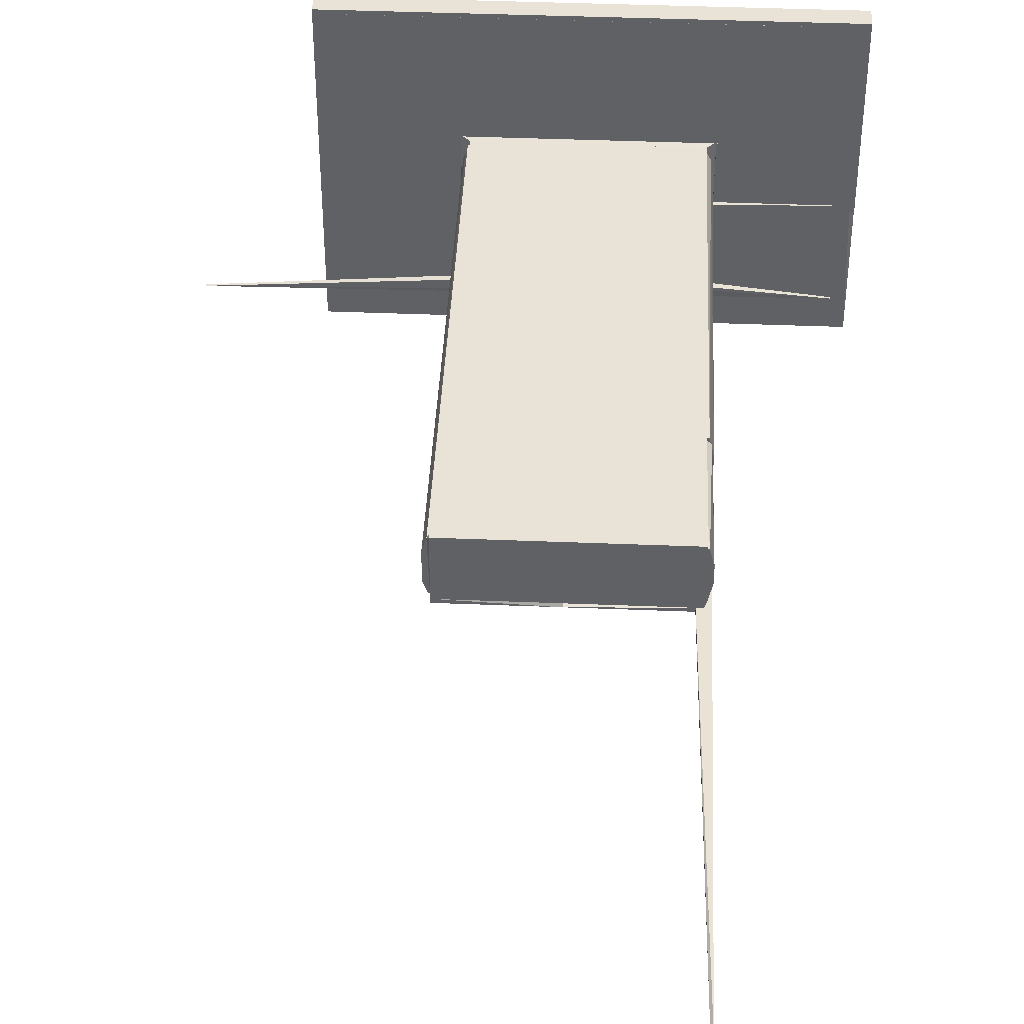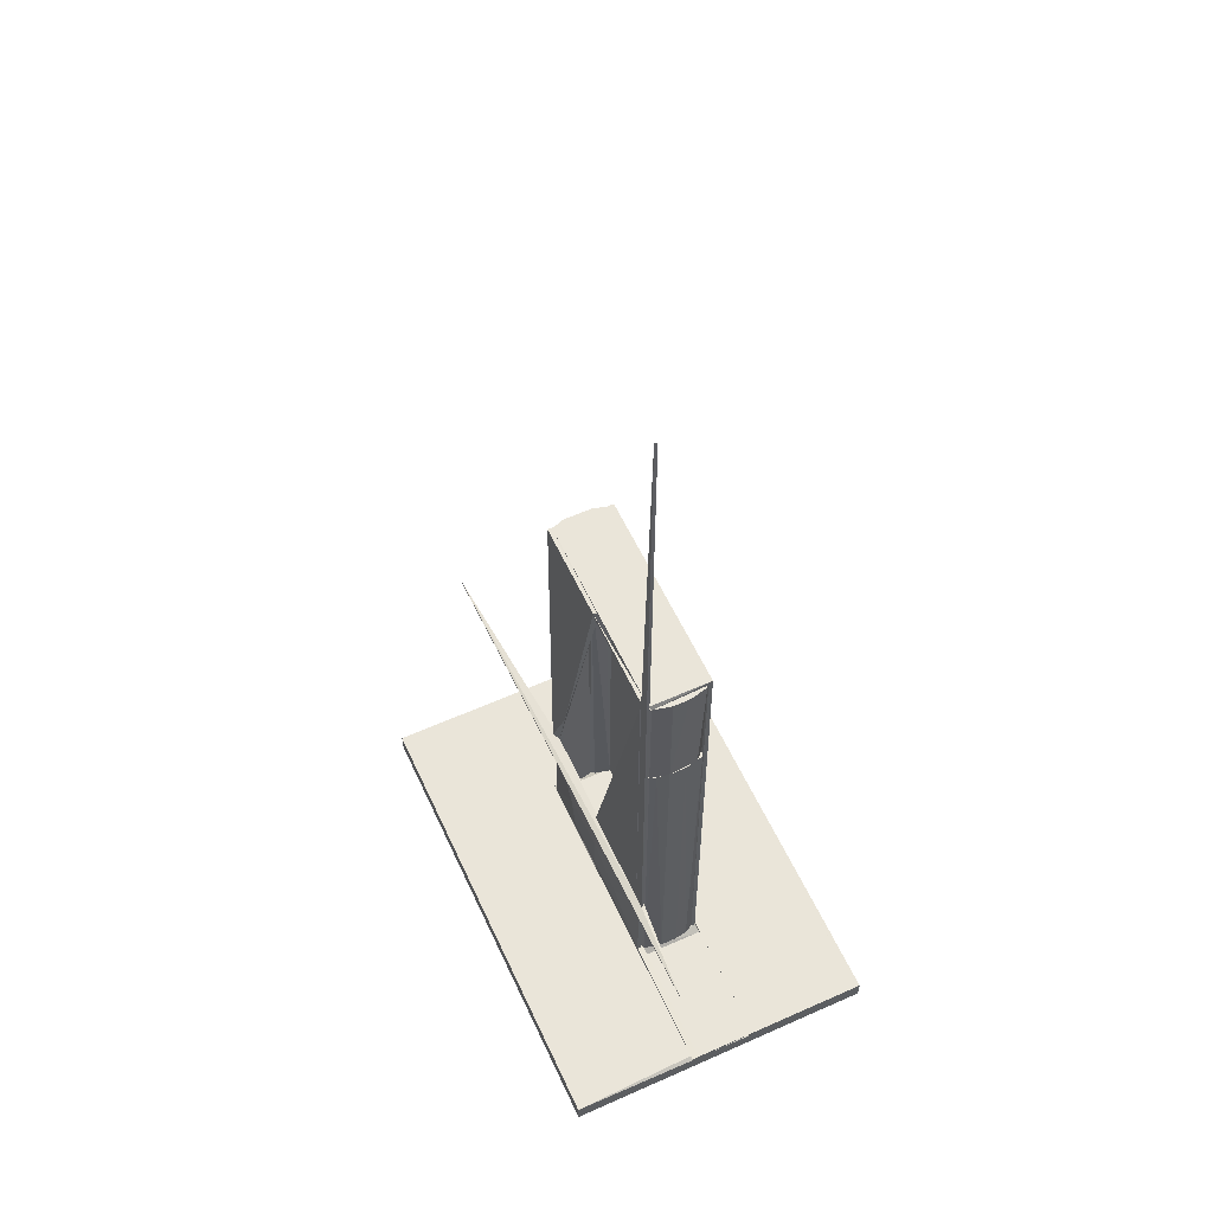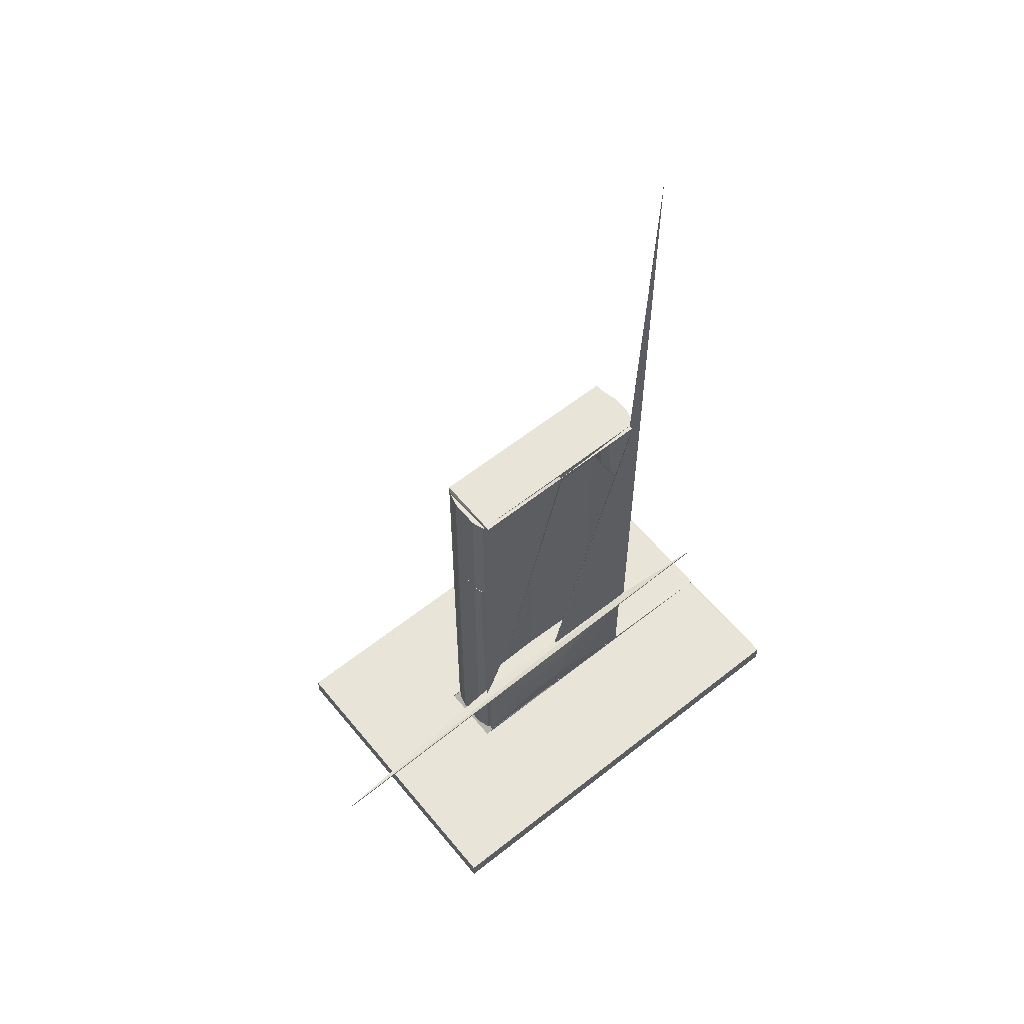
<metadata>
{"format":"obj","ext":"obj","renderer":"f3d","projection":"perspective","resolution":1024,"background":"white","views":[{"elev":41.8,"azim":2.8,"up":"+Y"},{"elev":58.2,"azim":65.2,"up":"+Z"},{"elev":60.0,"azim":-39.1,"up":"+Z"}]}
</metadata>
<code>
o convex_0
v 0.1105 0.03203 0.1073
v -0.1527 0.1118 0.102
v -0.1554 0.1065 0.102
v 0.1132 0.03469 0.102
v 0.1105 0.1118 0.1073
v -0.1527 0.03203 0.1073
v -0.1527 0.1118 0.1073
v -0.1527 0.03203 0.102
v 0.1105 0.1118 0.102
f 2 5 9
f 3 2 4
f 1 4 5
f 1 5 6
f 2 3 7
f 5 2 7
f 6 5 7
f 3 6 7
f 3 4 8
f 4 1 8
f 6 3 8
f 1 6 8
f 4 2 9
f 5 4 9
o convex_1
v 0.1105 0.1118 -0.5494
v -0.1633 0.1145 -0.5574
v -0.1633 0.02671 -0.5574
v -0.04635 0.1091 -0.5681
v 0.1212 0.0347 -0.5574
v -0.1527 0.02671 -0.5494
v -0.1527 0.1118 -0.5494
v 0.1132 0.0347 -0.5494
v 0.1212 0.1145 -0.5574
v -0.0251 0.02671 -0.5574
v -0.04902 0.1145 -0.5681
f 18 13 20
f 11 12 15
f 11 15 16
f 10 16 17
f 16 15 17
f 14 13 18
f 16 10 18
f 11 16 18
f 10 17 18
f 17 14 18
f 12 13 19
f 13 14 19
f 15 12 19
f 14 17 19
f 17 15 19
f 12 11 20
f 13 12 20
f 11 18 20
o convex_2
v 0.2488 0.01874 -0.4032
v -0.1527 0.03203 -0.4085
v -0.1527 0.03203 -0.4005
v -0.4372 0.01076 -0.4059
v 0.1104 0.03203 -0.4085
v -0.4372 0.01076 -0.4032
v 0.1104 0.03203 -0.4005
v 0.2488 0.01874 -0.4059
v 0.1184 0.02671 -0.4005
v 0.1104 0.02671 -0.4085
f 25 28 30
f 23 22 24
f 22 23 25
f 23 24 26
f 24 21 26
f 21 25 27
f 25 23 27
f 21 24 28
f 25 21 28
f 26 21 29
f 23 26 29
f 21 27 29
f 27 23 29
f 24 22 30
f 22 25 30
f 28 24 30
o convex_3
v -0.1181 0.02671 -0.2915
v -0.1607 0.02937 -0.4005
v -0.1607 0.02671 -0.4005
v -0.1527 0.03203 0.1073
v -0.02508 0.03203 0.1046
v -0.1527 0.02671 0.1073
v -0.02508 0.02671 0.1073
v -0.15 0.03203 -0.4005
v -0.02508 0.02937 0.08068
f 31 38 39
f 32 33 34
f 33 31 36
f 34 33 36
f 35 34 37
f 36 31 37
f 34 36 37
f 31 33 38
f 33 32 38
f 32 34 38
f 34 35 38
f 38 35 39
f 37 31 39
f 35 37 39
o convex_4
v 0.2382 0.1145 -0.5548
v -0.04634 0.274 -0.5574
v -0.3176 0.2687 -0.5574
v -0.3176 0.2687 -0.5548
v -0.3176 0.1145 -0.5574
v 0.2382 0.1145 -0.5574
v 0.2382 0.2686 -0.5548
v -0.3176 0.1145 -0.5548
v 0.2382 0.2686 -0.5574
f 41 46 48
f 41 42 43
f 43 42 44
f 44 42 45
f 40 44 45
f 40 45 46
f 41 43 46
f 43 40 46
f 40 43 47
f 44 40 47
f 43 44 47
f 42 41 48
f 45 42 48
f 46 45 48
o convex_5
v -0.3176 0.274 -0.5813
v 0.2382 0.2687 -0.5548
v 0.2382 0.274 -0.5548
v -0.3176 0.2687 -0.5548
v 0.2382 0.2687 -0.5813
v 0.2382 0.274 -0.5813
v -0.3176 0.274 -0.5548
v -0.3176 0.2687 -0.5813
f 53 52 56
f 50 51 52
f 51 50 53
f 50 52 53
f 49 51 54
f 53 49 54
f 51 53 54
f 51 49 55
f 52 51 55
f 49 52 55
f 52 49 56
f 49 53 56
o convex_6
v -0.02242 0.03203 -0.5814
v 0.1105 0.02671 -0.5494
v 0.2807 0.02671 -0.5548
v 0.1105 0.03469 -0.5494
v 0.2807 0.03469 -0.5814
v 0.2807 0.02671 -0.5814
v -0.02508 0.02671 -0.5494
v -0.02508 0.02671 -0.5814
v -0.02508 0.03469 -0.5548
v 0.2807 0.03469 -0.5548
f 59 61 66
f 58 59 60
f 61 59 62
f 59 58 62
f 57 61 62
f 58 60 63
f 62 58 63
f 57 62 64
f 62 63 64
f 64 63 65
f 61 57 65
f 60 61 65
f 63 60 65
f 57 64 65
f 60 59 66
f 61 60 66
o convex_7
v -0.3176 -0.1381 -0.5548
v -0.3229 0.274 -0.5814
v -0.3176 0.274 -0.5814
v -0.3176 0.274 -0.5548
v -0.3229 0.02674 -0.5548
v -0.3229 -0.1381 -0.5813
v -0.3176 -0.1381 -0.5813
v -0.3229 0.274 -0.5548
v -0.3229 -0.1381 -0.5548
f 72 67 75
f 69 68 70
f 67 69 70
f 67 70 71
f 71 68 72
f 68 69 72
f 72 69 73
f 69 67 73
f 67 72 73
f 70 68 74
f 71 70 74
f 68 71 74
f 67 71 75
f 71 72 75
o convex_8
v 0.2382 0.274 -0.5814
v 0.2807 0.1145 -0.5548
v 0.2807 0.1145 -0.5814
v 0.2807 0.274 -0.5548
v 0.2382 0.1145 -0.5548
v 0.2382 0.274 -0.5548
v 0.2807 0.274 -0.5814
v 0.2382 0.1145 -0.5814
f 78 80 83
f 77 78 79
f 78 77 80
f 77 79 80
f 79 76 81
f 76 80 81
f 80 79 81
f 78 76 82
f 79 78 82
f 76 79 82
f 76 78 83
f 80 76 83
o convex_9
v 0.2807 -0.1381 -0.5548
v 0.2754 0.1145 -0.5814
v 0.2807 0.1145 -0.5814
v 0.2754 -0.1381 -0.5813
v 0.2754 0.0267 -0.5548
v 0.2807 0.1145 -0.5601
v 0.2807 -0.1381 -0.5813
v 0.2754 -0.1381 -0.5548
f 88 87 91
f 85 86 87
f 85 87 88
f 85 88 89
f 84 86 89
f 86 85 89
f 88 84 89
f 86 84 90
f 87 86 90
f 84 87 90
f 87 84 91
f 84 88 91
o convex_10
v 0.2382 0.1145 -0.5787
v -0.3176 0.2687 -0.5814
v -0.3176 0.1145 -0.5814
v -0.3176 0.2687 -0.5787
v 0.2382 0.2687 -0.5814
v -0.3176 0.1145 -0.5787
v 0.2382 0.1145 -0.5814
v 0.2382 0.2687 -0.5787
f 96 95 99
f 93 94 95
f 94 93 96
f 93 95 96
f 94 92 97
f 95 94 97
f 92 95 97
f 92 94 98
f 96 92 98
f 94 96 98
f 95 92 99
f 92 96 99
o convex_11
v -0.15 0.1065 0.102
v -0.1527 0.1118 -0.5494
v -0.003812 0.1118 -0.5494
v -0.15 0.1065 -0.5494
v -0.1527 0.1118 0.102
v -0.003812 0.1091 0.102
v -0.003812 0.1118 0.102
v -0.003812 0.1091 -0.5494
v -0.1527 0.1065 0.102
f 104 101 108
f 101 102 103
f 102 101 104
f 100 103 105
f 104 100 105
f 104 105 106
f 102 104 106
f 105 102 106
f 103 102 107
f 102 105 107
f 105 103 107
f 101 103 108
f 103 100 108
f 100 104 108
o convex_12
v 0.1052 0.1065 0.102
v -0.003812 0.1118 -0.5494
v 0.1105 0.1118 -0.5494
v -0.003812 0.1118 0.102
v 0.1105 0.1065 -0.5494
v 0.1105 0.1118 0.102
v -0.003812 0.1091 -0.5494
v -0.003812 0.1091 0.102
v 0.1105 0.1065 0.102
f 113 114 117
f 111 110 112
f 110 111 113
f 111 112 114
f 112 109 114
f 113 111 114
f 112 110 115
f 113 109 115
f 110 113 115
f 109 112 116
f 112 115 116
f 115 109 116
f 109 113 117
f 114 109 117
o convex_13
v -0.1527 0.03203 -0.5494
v 0.1105 0.02671 -0.4085
v 0.1105 0.03203 -0.4085
v 0.1105 0.03203 -0.5494
v -0.08356 0.01874 -0.4537
v -0.1527 0.03203 -0.4085
v -0.009149 0.01874 -0.4989
v -0.1527 0.02671 -0.5494
v 0.1105 0.02671 -0.5494
v -0.1527 0.02671 -0.4085
v -0.009149 0.01874 -0.4458
v -0.07292 0.01874 -0.5016
v 0.04666 0.0214 -0.4856
f 128 124 130
f 120 119 121
f 118 120 121
f 120 118 123
f 119 120 123
f 118 121 125
f 123 118 125
f 121 119 126
f 125 121 126
f 119 123 127
f 125 122 127
f 123 125 127
f 122 124 128
f 119 127 128
f 127 122 128
f 124 122 129
f 122 125 129
f 126 124 129
f 125 126 129
f 126 119 130
f 124 126 130
f 119 128 130
o convex_14
v 0.1158 0.02671 0.6179
v 0.1025 0.02937 -0.4005
v 0.1025 0.02671 -0.4005
v 0.1185 0.02671 -0.4005
v 0.1105 0.03203 0.1075
v 0.1025 0.03203 0.1075
v 0.1185 0.02937 0.6179
v 0.1105 0.03203 -0.4005
v 0.1025 0.02671 0.1075
v 0.1185 0.02937 -0.4005
f 138 137 140
f 133 132 134
f 131 133 134
f 132 133 136
f 131 134 137
f 135 136 137
f 136 131 137
f 134 132 138
f 132 136 138
f 136 135 138
f 135 137 138
f 133 131 139
f 131 136 139
f 136 133 139
f 137 134 140
f 134 138 140
o convex_15
v 0.01746 0.1145 -0.5548
v 0.01214 0.274 -0.5814
v 0.01214 0.274 -0.5548
v 0.01746 0.274 -0.5814
v 0.01214 0.1145 -0.5814
v 0.01746 0.274 -0.5548
v 0.01214 0.1145 -0.5548
v 0.01746 0.1145 -0.5814
f 145 144 148
f 142 143 144
f 143 142 145
f 142 144 145
f 143 141 146
f 144 143 146
f 141 144 146
f 141 143 147
f 145 141 147
f 143 145 147
f 144 141 148
f 141 145 148
o convex_16
v -0.02508 0.02937 -0.5787
v -0.3176 0.1145 -0.5814
v -0.3176 0.02671 -0.5814
v -0.04902 0.1091 -0.5681
v -0.04636 0.1145 -0.5814
v -0.3176 0.02671 -0.5787
v -0.02508 0.02671 -0.5814
v -0.3176 0.1145 -0.5787
v -0.04636 0.1145 -0.5681
f 153 156 157
f 151 150 153
f 150 151 154
f 149 152 154
f 153 149 155
f 151 153 155
f 149 154 155
f 154 151 155
f 153 150 156
f 150 154 156
f 154 152 156
f 152 149 157
f 149 153 157
f 156 152 157
o convex_17
v -0.1634 0.02671 -0.5574
v -0.3229 0.1145 -0.5681
v -0.3229 0.1145 -0.5548
v -0.3229 0.02671 -0.5681
v -0.3229 0.02671 -0.5548
v -0.1634 0.1145 -0.5548
v -0.1634 0.1145 -0.5574
v -0.1634 0.02671 -0.5548
f 158 163 165
f 160 159 161
f 159 158 161
f 161 158 162
f 160 161 162
f 160 162 163
f 159 160 163
f 163 158 164
f 158 159 164
f 159 163 164
f 162 158 165
f 163 162 165
o convex_18
v -0.02508 0.02937 0.09137
v 0.1025 0.02671 0.1073
v 0.1025 0.02671 0.1047
v 0.1025 0.03203 0.1073
v -0.02508 0.02671 0.1073
f 167 169 170
f 167 168 169
f 168 166 169
f 169 166 170
f 166 168 170
f 168 167 170
o convex_19
v 0.2754 -0.1302 -0.5787
v -0.3176 0.02671 -0.5814
v -0.3176 -0.1302 -0.5814
v -0.3176 0.02671 -0.5787
v 0.2754 0.02671 -0.5814
v -0.3176 -0.1302 -0.5787
v 0.2754 -0.1302 -0.5814
v 0.2754 0.02671 -0.5787
f 175 174 178
f 172 173 174
f 173 172 175
f 172 174 175
f 173 171 176
f 174 173 176
f 171 174 176
f 171 173 177
f 175 171 177
f 173 175 177
f 174 171 178
f 171 175 178
o convex_20
v -0.3176 -0.1302 -0.5813
v 0.02012 -0.1355 -0.5548
v 0.2754 -0.1381 -0.5548
v 0.2754 -0.1302 -0.5548
v 0.2754 -0.1381 -0.5813
v -0.3176 -0.1381 -0.5548
v -0.3176 -0.1302 -0.5548
v -0.3176 -0.1381 -0.5813
v 0.2754 -0.1302 -0.5813
f 182 183 187
f 180 181 182
f 182 181 183
f 183 181 184
f 181 180 184
f 179 184 185
f 180 182 185
f 182 179 185
f 184 180 185
f 179 183 186
f 183 184 186
f 184 179 186
f 179 182 187
f 183 179 187
o convex_21
v 0.2754 -0.1302 -0.5548
v -0.3176 0.02671 -0.5574
v -0.3176 -0.1302 -0.5574
v -0.3176 0.02671 -0.5548
v 0.2754 0.02671 -0.5574
v -0.3176 -0.1302 -0.5548
v 0.2754 -0.1302 -0.5574
v 0.2754 0.02671 -0.5548
f 192 191 195
f 189 190 191
f 190 189 192
f 189 191 192
f 190 188 193
f 191 190 193
f 188 191 193
f 188 190 194
f 192 188 194
f 190 192 194
f 191 188 195
f 188 192 195
o convex_22
v 0.2754 0.0347 -0.5787
v 0.01214 0.1145 -0.5814
v 0.01214 0.1091 -0.5814
v 0.01214 0.1145 -0.5601
v 0.2754 0.1145 -0.5814
v 0.1159 0.0347 -0.5814
v 0.2754 0.1145 -0.5787
v 0.1159 0.0347 -0.5787
v 0.2754 0.0347 -0.5814
v 0.01214 0.1091 -0.5601
f 203 196 205
f 197 198 199
f 198 197 200
f 197 199 200
f 198 200 201
f 199 196 202
f 196 200 202
f 200 199 202
f 198 201 203
f 201 196 203
f 200 196 204
f 196 201 204
f 201 200 204
f 199 198 205
f 196 199 205
f 198 203 205
o convex_23
v -0.1607 0.05064 -0.5494
v -0.1501 0.03203 -0.08421
v -0.1527 0.03203 -0.08421
v -0.158 0.07989 -0.08421
v -0.1501 0.03736 -0.5494
v -0.158 0.07989 -0.5494
v -0.1607 0.05064 -0.08421
v -0.1607 0.07989 -0.08421
v -0.1554 0.03469 -0.5494
v -0.1607 0.07989 -0.5494
v -0.158 0.04001 -0.08421
v -0.1501 0.03736 -0.08421
v -0.1501 0.03203 -0.5494
f 214 210 218
f 208 207 209
f 210 206 211
f 209 210 211
f 208 209 212
f 212 209 213
f 209 211 213
f 206 212 213
f 206 210 214
f 211 206 215
f 206 213 215
f 213 211 215
f 212 206 216
f 208 212 216
f 214 208 216
f 206 214 216
f 209 207 217
f 210 209 217
f 207 210 217
f 207 208 218
f 210 207 218
f 208 214 218
o convex_24
v 0.2807 0.0347 -0.5601
v 0.1212 0.1145 -0.5574
v 0.1212 0.1145 -0.5548
v 0.1212 0.0347 -0.5574
v 0.2807 0.1145 -0.5548
v 0.2807 0.0347 -0.5548
v 0.278 0.1145 -0.5601
v 0.1212 0.0347 -0.5548
f 222 224 226
f 221 220 222
f 220 221 223
f 223 221 224
f 222 219 224
f 219 223 224
f 222 220 225
f 219 222 225
f 223 219 225
f 220 223 225
f 221 222 226
f 224 221 226
o convex_25
v -0.1368 0.09318 -0.05486
v -0.1474 0.03203 0.102
v -0.1368 0.05862 0.09403
v -0.1181 0.05065 -0.03358
v -0.1554 0.0347 -0.08412
v -0.1607 0.07989 0.102
v -0.1607 0.07989 -0.08412
v -0.1261 0.07989 0.07805
v -0.1368 0.1065 -0.02026
v -0.1181 0.07989 -0.04156
v -0.1607 0.05065 0.102
v -0.1368 0.03203 -0.03358
v -0.1474 0.1065 -0.03092
v -0.1368 0.09318 0.08073
v -0.1261 0.05596 0.07273
v -0.1474 0.03203 -0.08146
v -0.1181 0.08521 -0.01232
v -0.1607 0.05065 -0.08412
v -0.1474 0.07191 -0.08146
v -0.1554 0.0347 0.102
v -0.1181 0.05065 -0.01496
v -0.1474 0.09318 0.08073
v -0.1501 0.07989 0.102
f 234 240 249
f 227 235 236
f 228 232 237
f 232 233 237
f 227 233 239
f 233 232 239
f 235 227 239
f 229 228 241
f 234 229 241
f 228 231 242
f 236 230 242
f 238 228 242
f 230 238 242
f 230 236 243
f 236 235 243
f 235 240 243
f 240 234 243
f 233 231 244
f 231 237 244
f 237 233 244
f 233 227 245
f 231 233 245
f 227 236 245
f 242 231 245
f 236 242 245
f 231 228 246
f 228 237 246
f 237 231 246
f 228 238 247
f 238 230 247
f 241 228 247
f 234 241 247
f 230 243 247
f 243 234 247
f 239 232 248
f 235 239 248
f 240 235 248
f 232 240 248
f 228 229 249
f 232 228 249
f 229 234 249
f 240 232 249
o convex_26
v -0.1474 0.0985 -0.04957
v -0.1501 0.07989 0.102
v -0.1607 0.07989 0.102
v -0.1607 0.07989 -0.5494
v -0.1554 0.1065 0.102
v -0.1501 0.1065 -0.5494
v -0.1474 0.07989 -0.06022
v -0.158 0.0985 -0.5494
v -0.1501 0.1065 0.102
v -0.1554 0.08521 -0.5494
v -0.1607 0.08787 0.102
v -0.1554 0.1065 -0.5494
v -0.1474 0.07989 0.09136
v -0.1474 0.1065 -0.02298
v -0.1607 0.08787 -0.5494
f 260 257 264
f 251 252 253
f 252 251 254
f 251 253 256
f 255 250 256
f 255 253 257
f 254 251 258
f 255 254 258
f 253 255 259
f 256 253 259
f 255 256 259
f 253 252 260
f 252 254 260
f 254 257 260
f 254 255 261
f 257 254 261
f 255 257 261
f 251 256 262
f 256 250 262
f 258 251 262
f 258 262 263
f 250 255 263
f 255 258 263
f 262 250 263
f 257 253 264
f 253 260 264
o convex_27
v 0.09988 0.02671 0.08871
v -0.02243 0.02937 -0.4005
v -0.02243 0.02671 -0.4005
v 0.1025 0.02937 -0.4005
v 0.1025 0.02671 -0.4005
v 0.1025 0.02937 0.08871
f 269 268 270
f 265 266 267
f 267 266 268
f 265 267 269
f 267 268 269
f 266 265 270
f 268 266 270
f 265 269 270
o convex_28
v 0.1158 0.09584 -0.5494
v 0.1105 0.03203 -0.06019
v 0.1132 0.03469 -0.06019
v 0.1052 0.1065 -0.06019
v 0.1052 0.03203 -0.5494
v 0.1052 0.1065 -0.5494
v 0.1185 0.07989 -0.06019
v 0.1185 0.05862 -0.5494
v 0.1052 0.03203 -0.06019
v 0.1132 0.1038 -0.06019
v 0.1132 0.03469 -0.5494
v 0.1185 0.05862 -0.06019
v 0.1105 0.1065 -0.5494
v 0.1185 0.07989 -0.5494
v 0.1158 0.04267 -0.06019
f 278 282 285
f 272 273 274
f 271 275 276
f 275 274 276
f 274 273 277
f 275 271 278
f 272 274 279
f 274 275 279
f 275 272 279
f 277 271 280
f 274 277 280
f 273 272 281
f 272 275 281
f 275 278 281
f 277 273 282
f 278 277 282
f 271 276 283
f 276 274 283
f 280 271 283
f 274 280 283
f 271 277 284
f 278 271 284
f 277 278 284
f 273 281 285
f 281 278 285
f 282 273 285
o convex_29
v 0.1158 0.09584 -0.06019
v 0.1105 0.03203 0.102
v 0.1132 0.03469 0.102
v 0.1052 0.1065 0.102
v 0.09457 0.05596 -0.03358
v 0.1132 0.03469 -0.06019
v 0.08925 0.07723 0.07806
v 0.1052 0.1065 -0.06019
v 0.1185 0.07989 0.102
v 0.09989 0.03469 -0.01232
v 0.1185 0.05862 -0.06019
v 0.08925 0.05862 0.0754
v 0.1132 0.1038 0.102
v 0.09989 0.1038 -0.03623
v 0.1052 0.03203 -0.06019
v 0.1052 0.03203 0.102
v 0.09457 0.07457 -0.03892
v 0.1185 0.05862 0.102
f 296 294 303
f 287 288 289
f 288 287 291
f 286 291 293
f 289 288 294
f 291 286 296
f 288 291 296
f 286 294 296
f 290 295 297
f 286 293 298
f 293 289 298
f 289 294 298
f 294 286 298
f 292 289 299
f 289 293 299
f 291 287 300
f 293 291 300
f 295 290 300
f 295 300 301
f 287 289 301
f 289 292 301
f 292 297 301
f 297 295 301
f 300 287 301
f 297 292 302
f 290 297 302
f 292 299 302
f 299 293 302
f 300 290 302
f 293 300 302
f 294 288 303
f 288 296 303
o convex_30
v -0.04636 0.1145 -0.5548
v -0.06231 0.274 -0.5814
v -0.06231 0.274 -0.5654
v -0.04636 0.274 -0.5814
v -0.06231 0.1145 -0.5814
v -0.04636 0.274 -0.5548
v -0.04636 0.1145 -0.5814
v -0.05433 0.1145 -0.5548
v -0.05433 0.274 -0.5548
f 306 311 312
f 305 306 307
f 306 305 308
f 305 307 308
f 307 306 309
f 304 307 309
f 307 304 310
f 304 308 310
f 308 307 310
f 308 304 311
f 306 308 311
f 304 309 311
f 311 309 312
f 309 306 312

</code>
